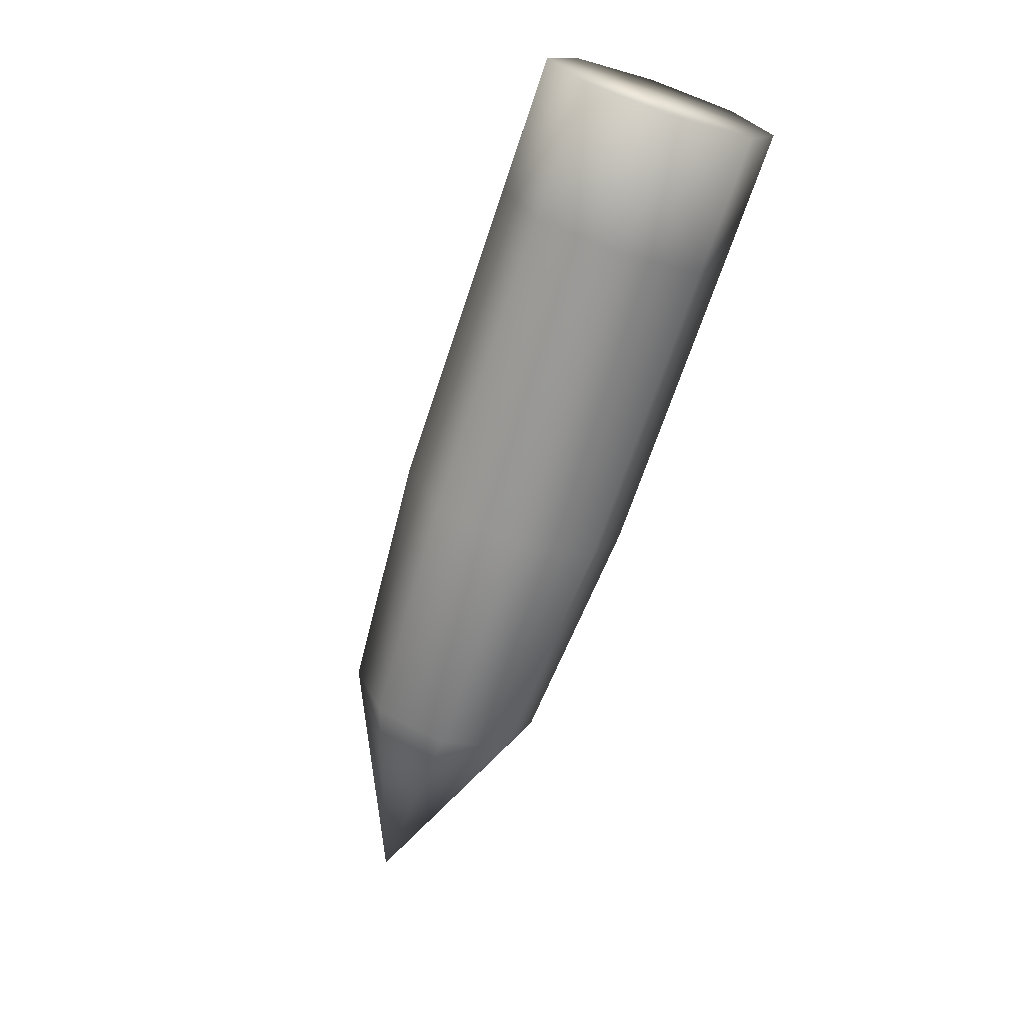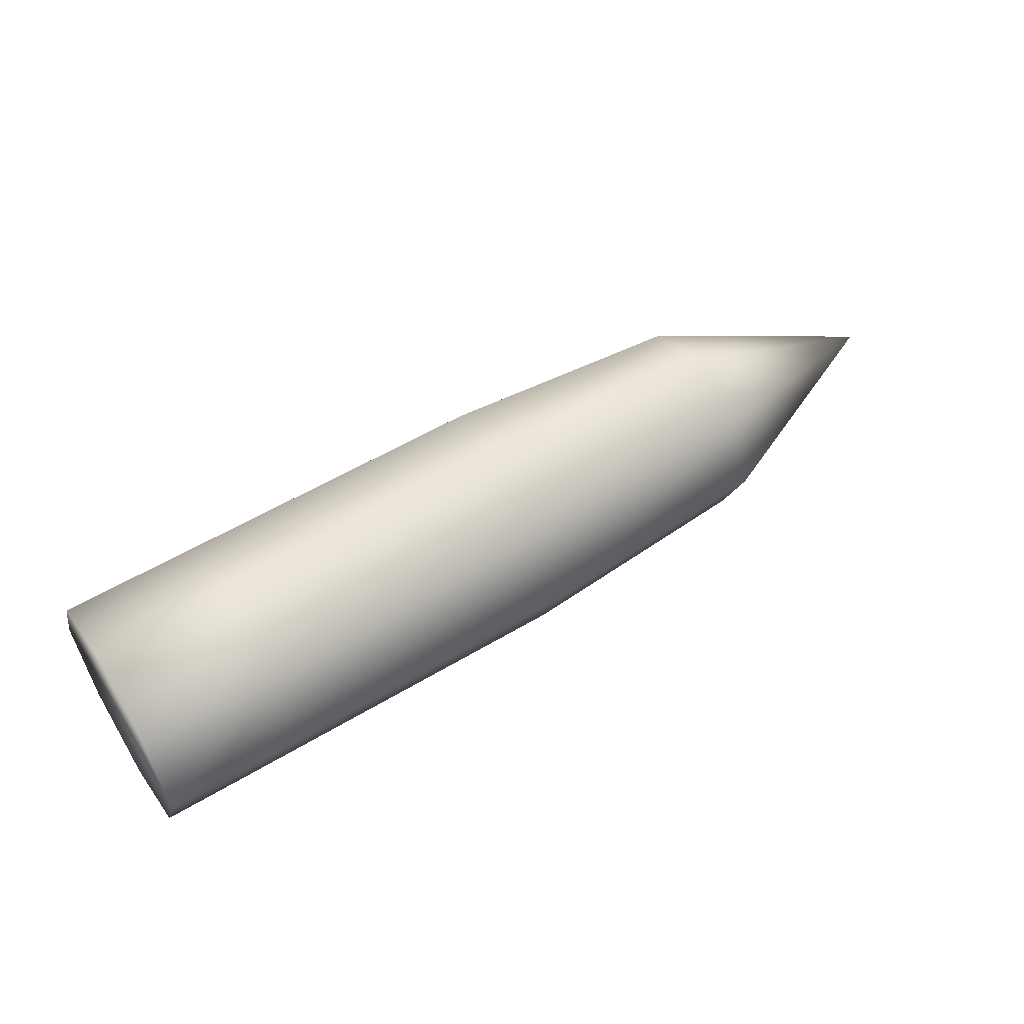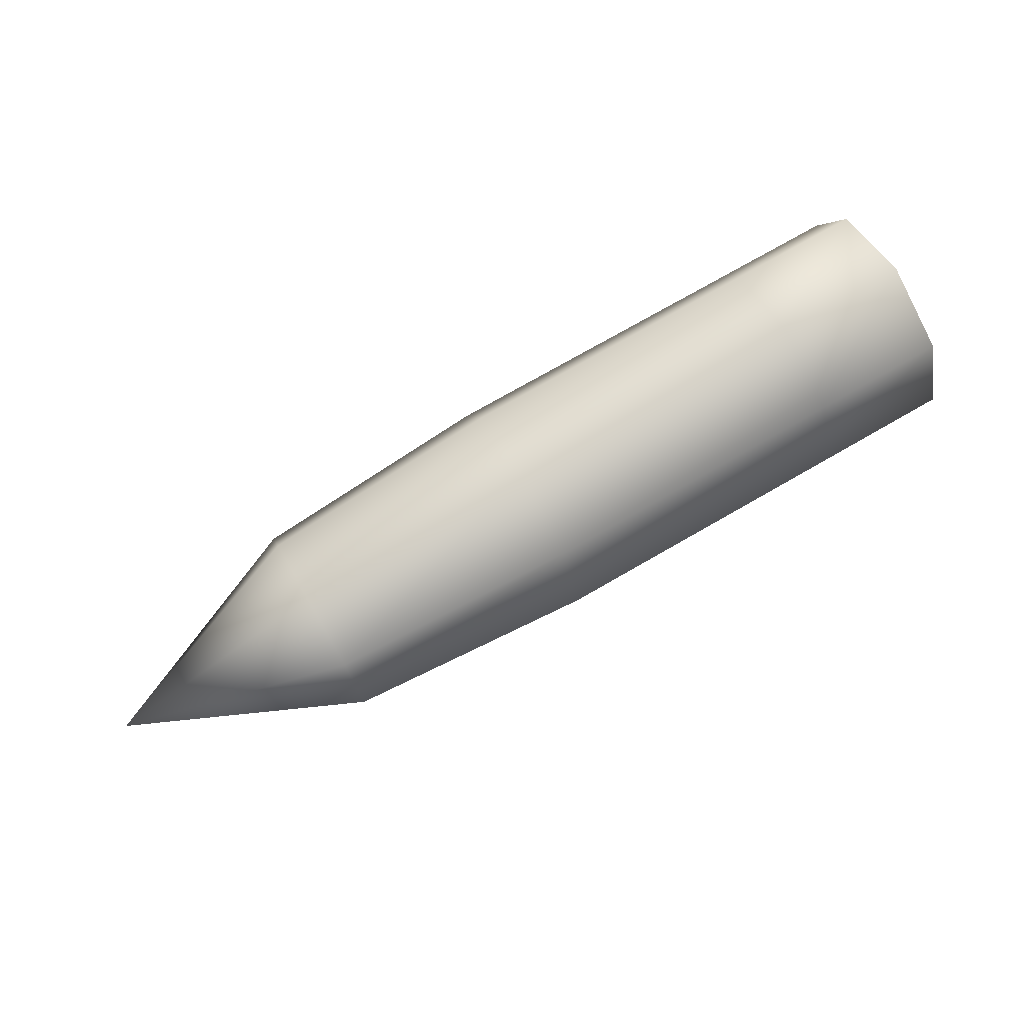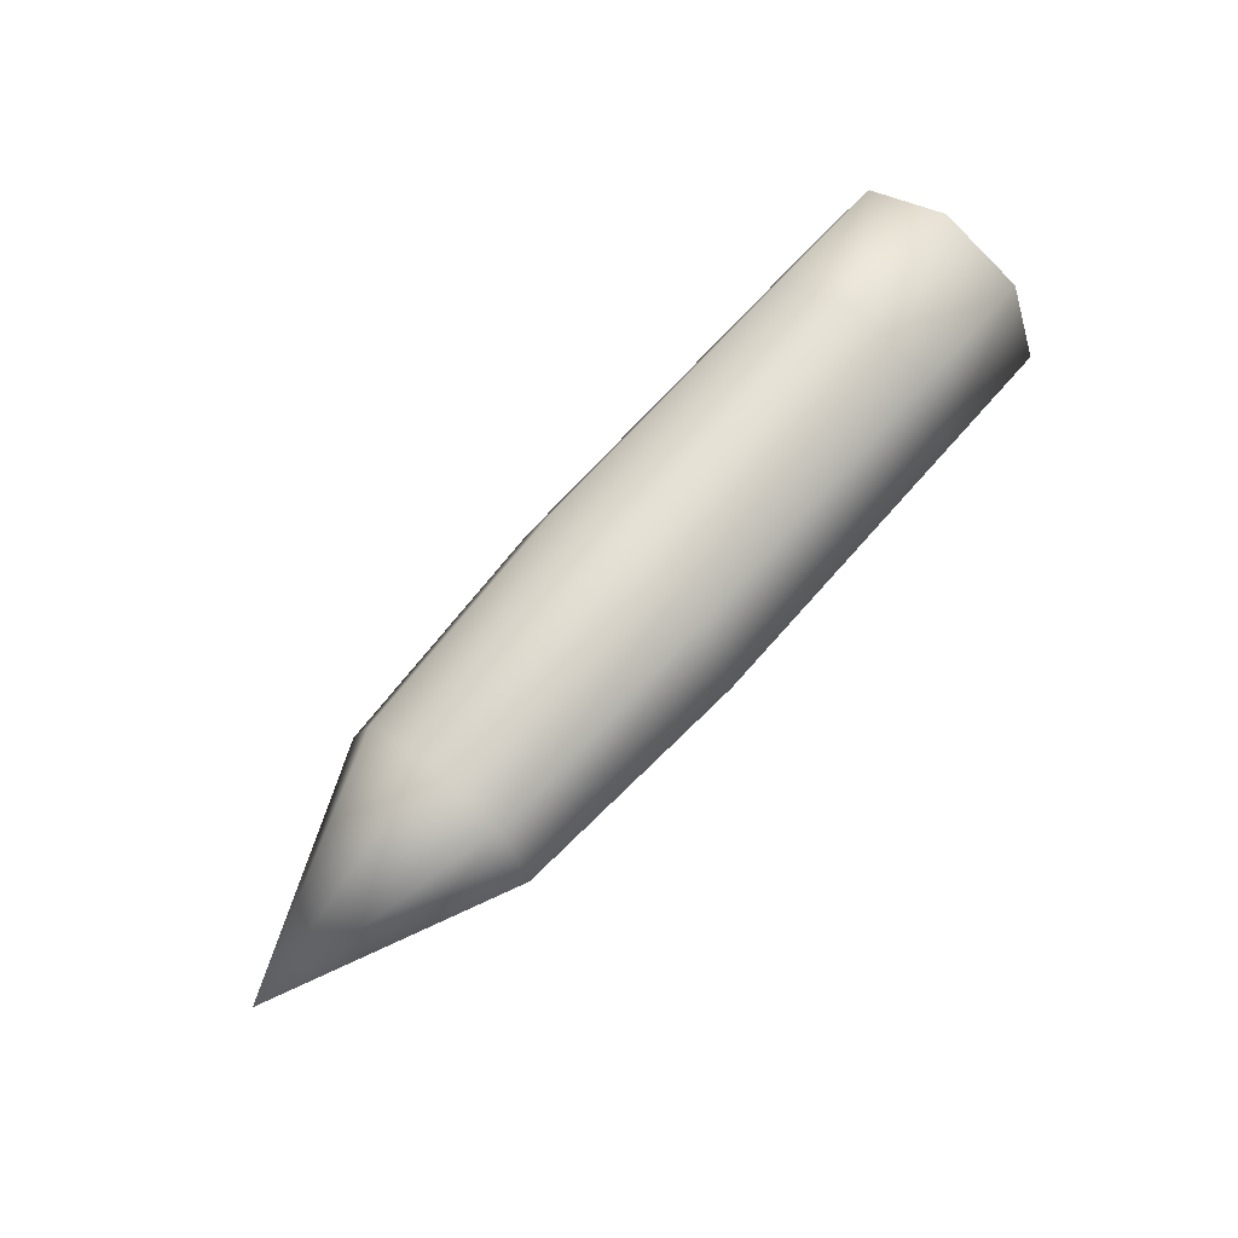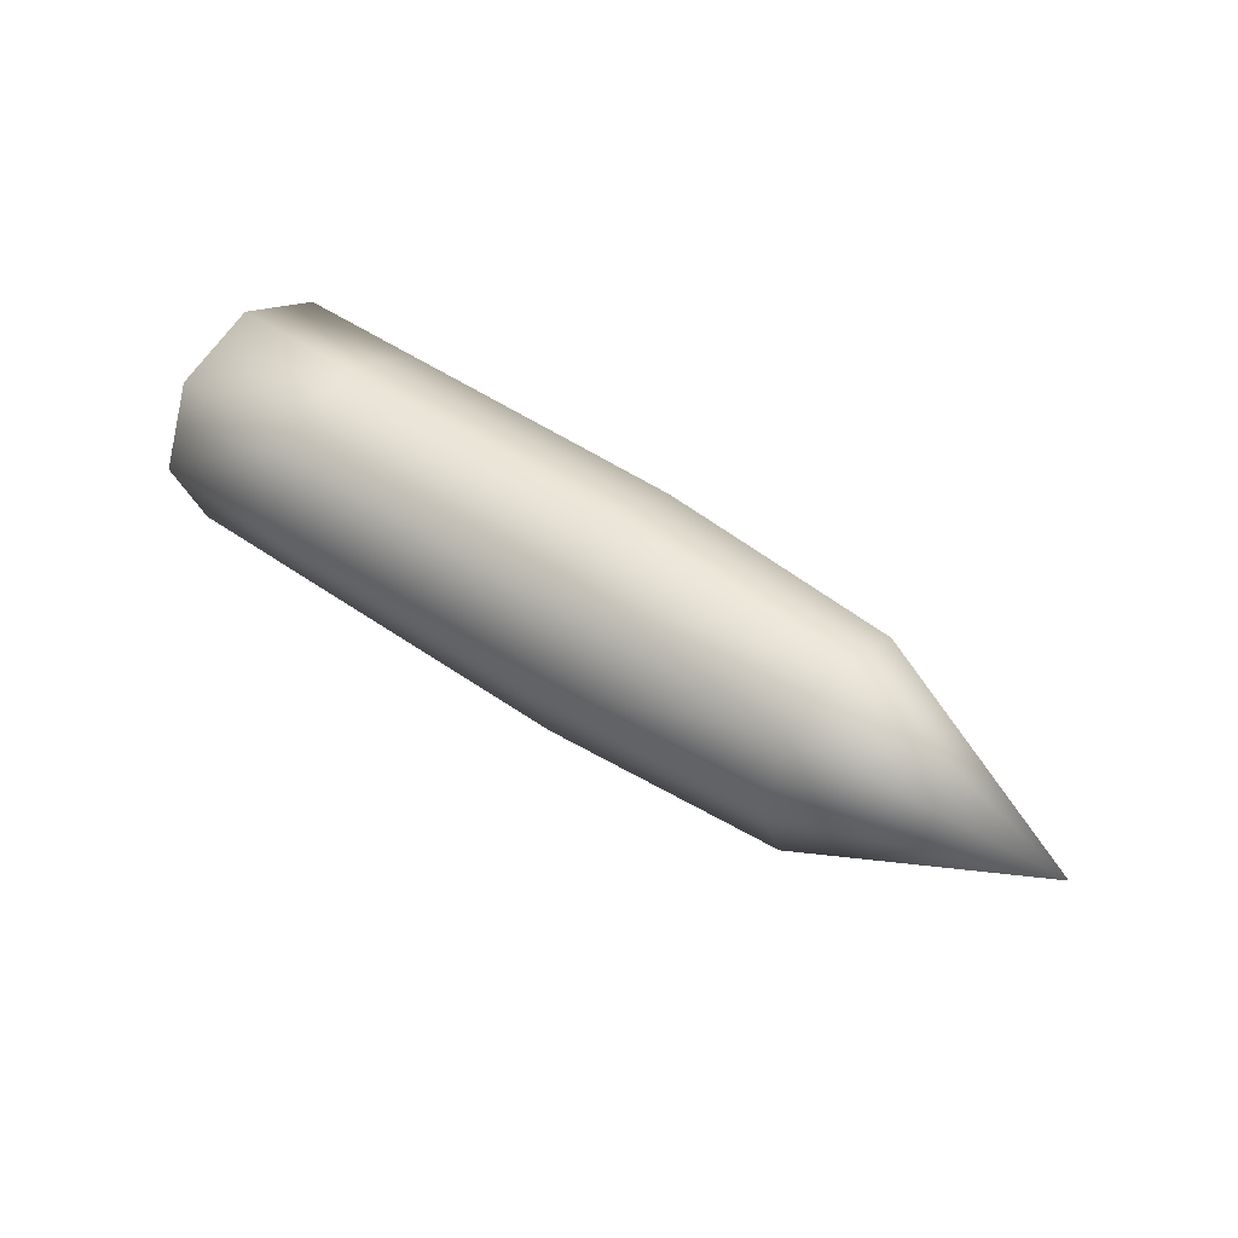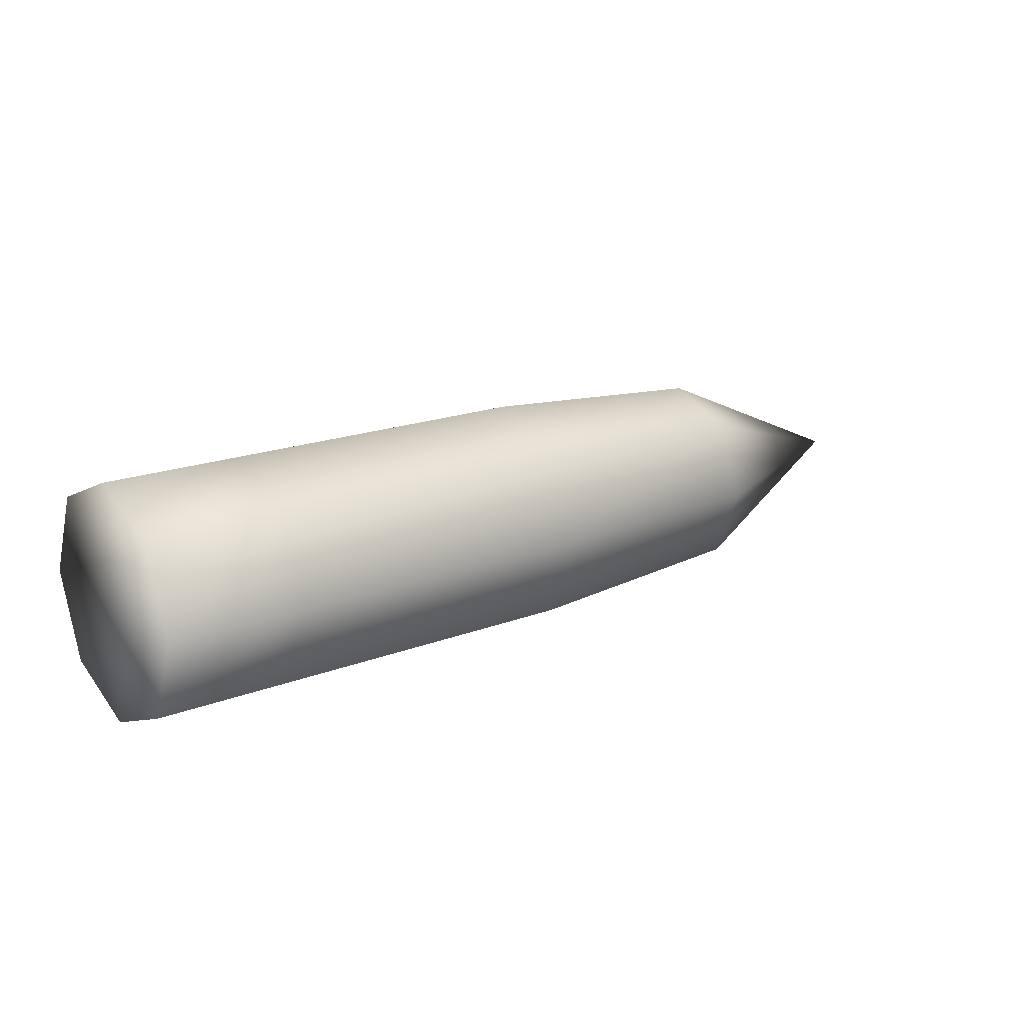
<metadata>
{"format":"obj","ext":"obj","renderer":"f3d","projection":"perspective","resolution":1024,"background":"white","views":[{"elev":-68.5,"azim":-108.5,"up":"+Y"},{"elev":54.8,"azim":-32.4,"up":"+Y"},{"elev":74.7,"azim":150.1,"up":"+Z"},{"elev":63.6,"azim":130.2,"up":"+Y"},{"elev":44.1,"azim":39.9,"up":"+Y"},{"elev":18.2,"azim":-36.7,"up":"+Z"}]}
</metadata>
<code>
v -1.9 -1.545e-08 -3.731e-08
v -1.9 0.3536 -0.3536
v -1.9 8.742e-08 -0.5
v -1.9 0.5 3.638e-15
v -1.9 0.3536 0.3536
v -1.9 -4.371e-08 0.5
v -1.9 -0.3536 0.3536
v -1.9 -0.5 -2.782e-08
v -1.9 -0.3536 -0.3536
v -1.325 0.3536 -0.3536
v -1.325 8.742e-08 -0.5
v 0 0.3536 -0.3536
v 0 8.742e-08 -0.5
v -1.325 0.5 -2.513e-08
v 0 0.5 -8.305e-08
v -1.325 0.3536 0.3536
v 0 0.3536 0.3536
v -1.325 -4.371e-08 0.5
v 0 -4.371e-08 0.5
v -1.325 -0.3536 0.3536
v 0 -0.3536 0.3536
v -1.325 -0.5 -5.295e-08
v 0 -0.5 -1.109e-07
v -1.325 -0.3536 -0.3536
v 0 -0.3536 -0.3536
v 1.044 0.3016 -0.3016
v 1.044 7.457e-08 -0.4265
v 2 -1.36e-07 -3.283e-07
v 1.044 0.4265 -1.319e-07
v 1.044 0.3016 0.3016
v 1.044 -3.728e-08 0.4265
v 1.044 -0.3016 0.3016
v 1.044 -0.4265 -1.556e-07
v 1.044 -0.3016 -0.3016
f 1 2 3
f 1 3 1
f 1 4 2
f 1 2 1
f 1 5 4
f 1 4 1
f 1 6 5
f 1 5 1
f 1 7 6
f 1 6 1
f 1 8 7
f 1 7 1
f 1 9 8
f 1 8 1
f 1 3 9
f 1 9 1
f 2 10 11
f 2 11 3
f 10 12 13
f 10 13 11
f 4 14 10
f 4 10 2
f 14 15 12
f 14 12 10
f 5 16 14
f 5 14 4
f 16 17 15
f 16 15 14
f 6 18 16
f 6 16 5
f 18 19 17
f 18 17 16
f 7 20 18
f 7 18 6
f 20 21 19
f 20 19 18
f 8 22 20
f 8 20 7
f 22 23 21
f 22 21 20
f 9 24 22
f 9 22 8
f 24 25 23
f 24 23 22
f 3 11 24
f 3 24 9
f 11 13 25
f 11 25 24
f 12 26 27
f 12 27 13
f 26 28 28
f 26 28 27
f 15 29 26
f 15 26 12
f 29 28 28
f 29 28 26
f 17 30 29
f 17 29 15
f 30 28 28
f 30 28 29
f 19 31 30
f 19 30 17
f 31 28 28
f 31 28 30
f 21 32 31
f 21 31 19
f 32 28 28
f 32 28 31
f 23 33 32
f 23 32 21
f 33 28 28
f 33 28 32
f 25 34 33
f 25 33 23
f 34 28 28
f 34 28 33
f 13 27 34
f 13 34 25
f 27 28 28
f 27 28 34

</code>
